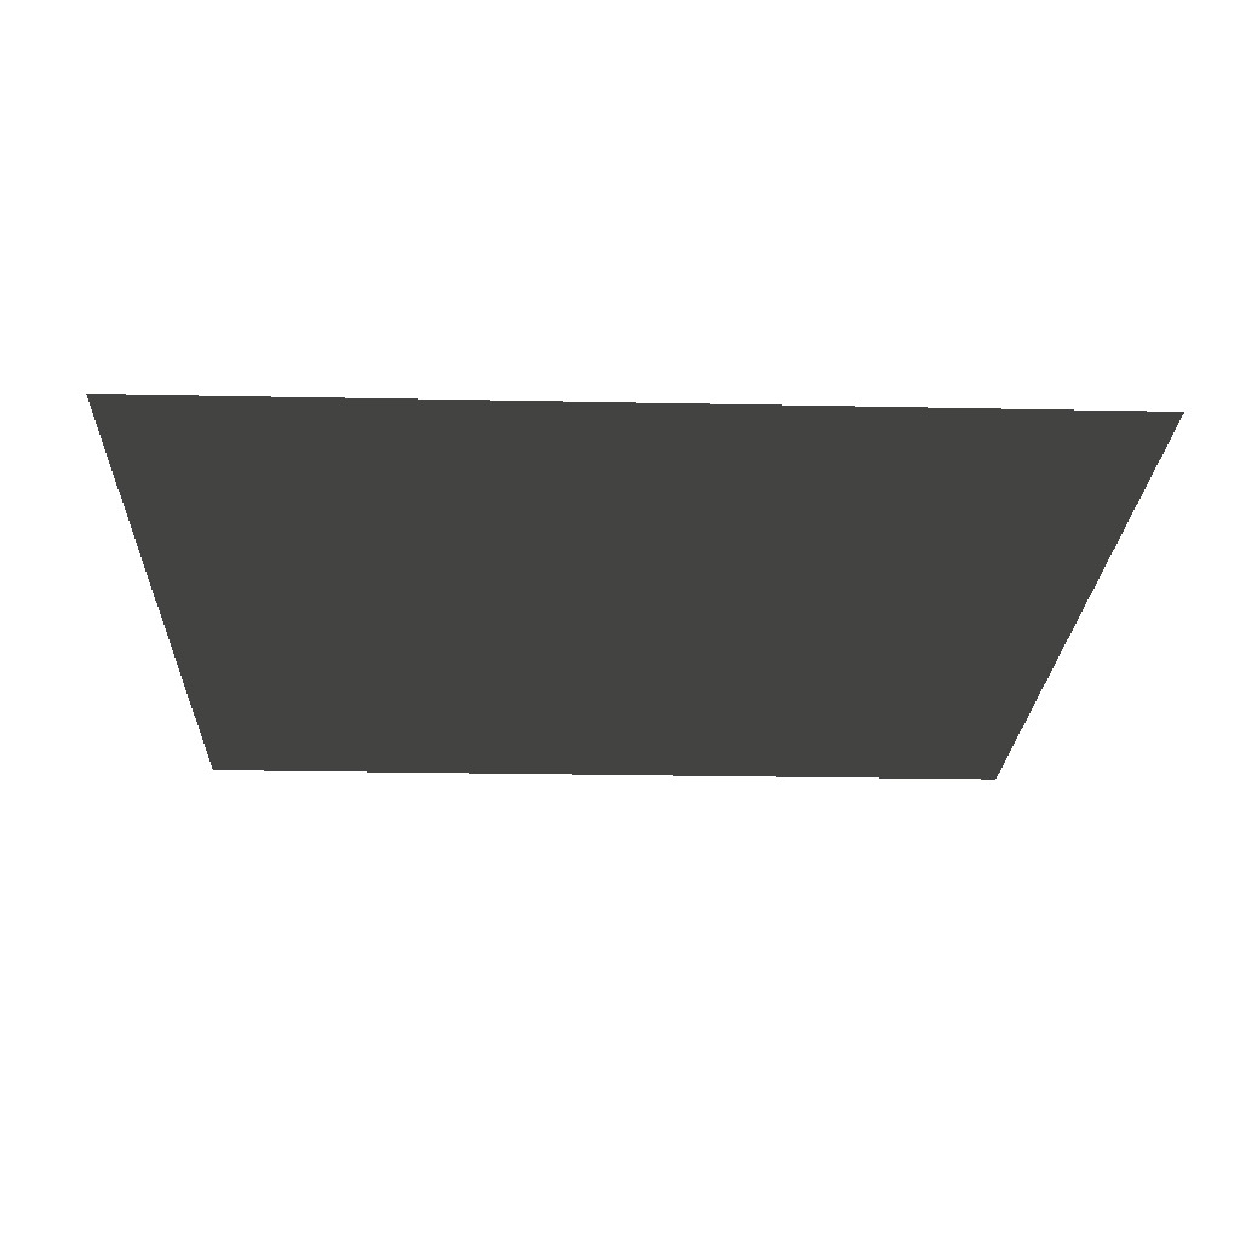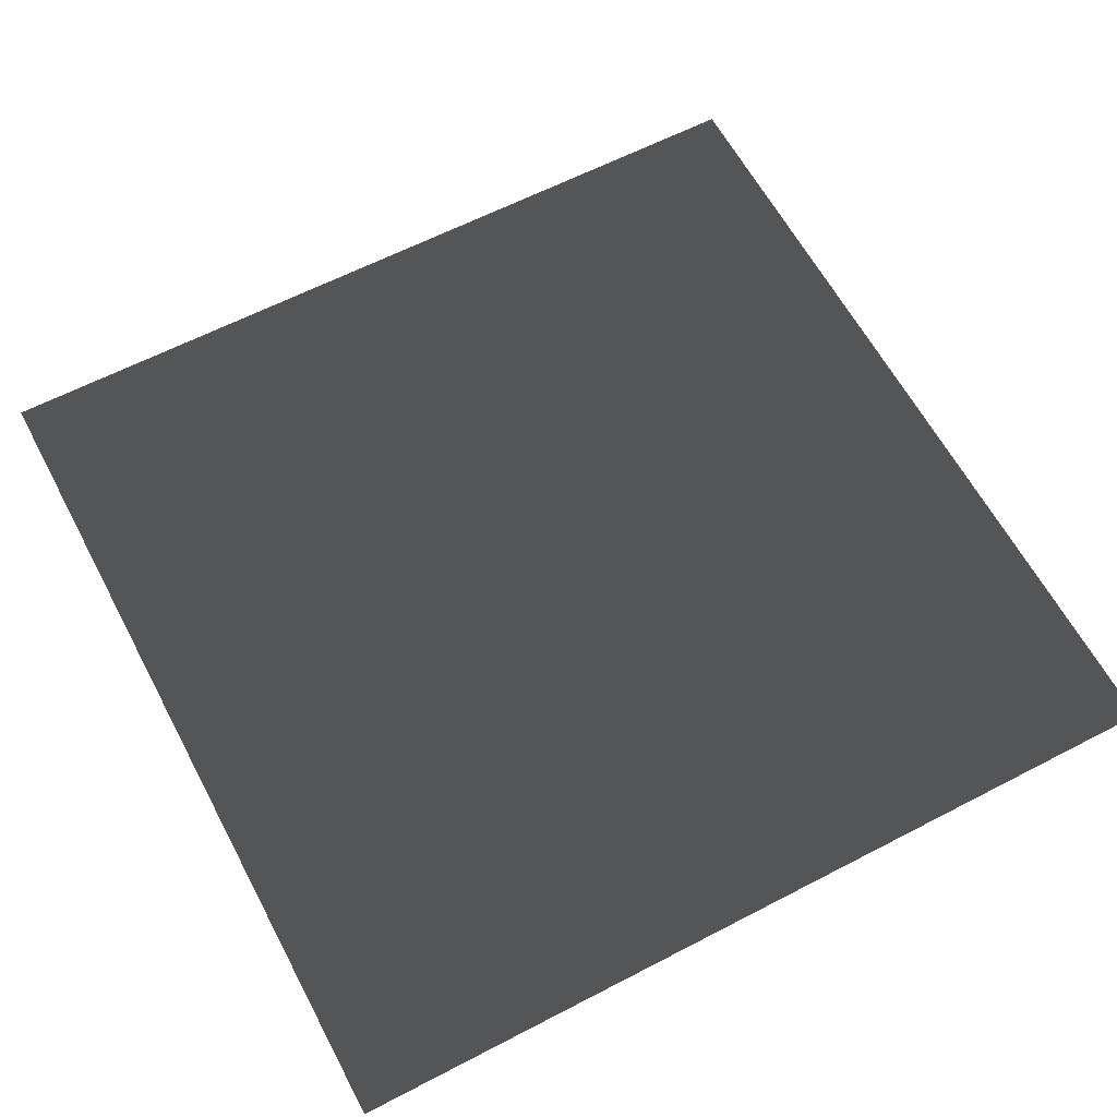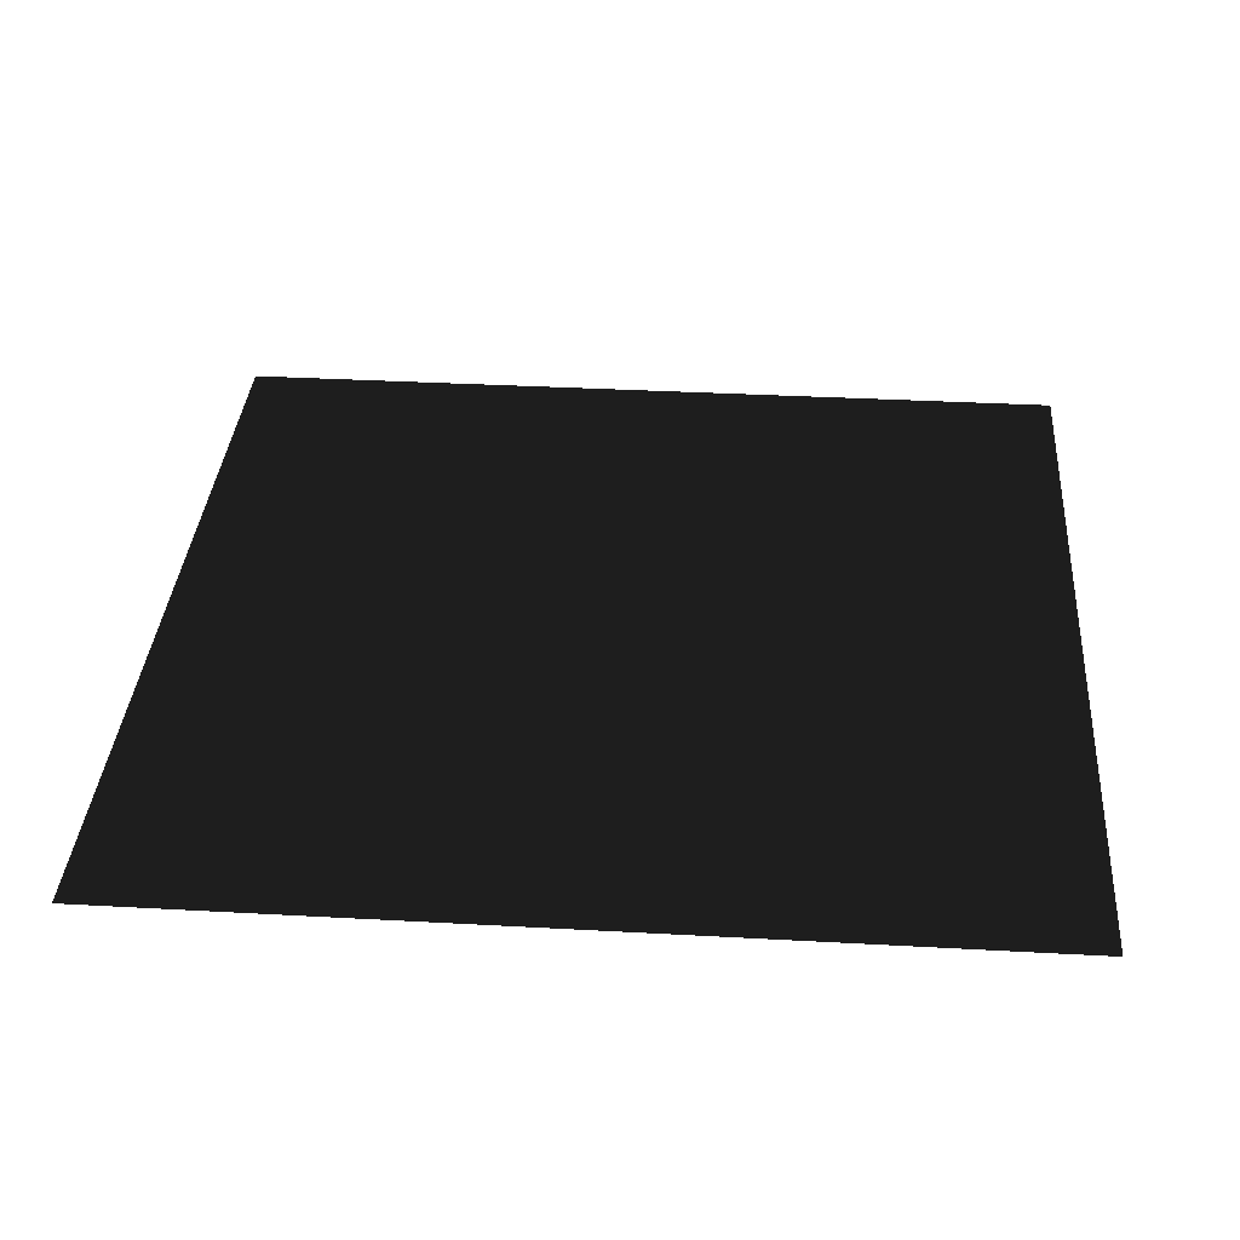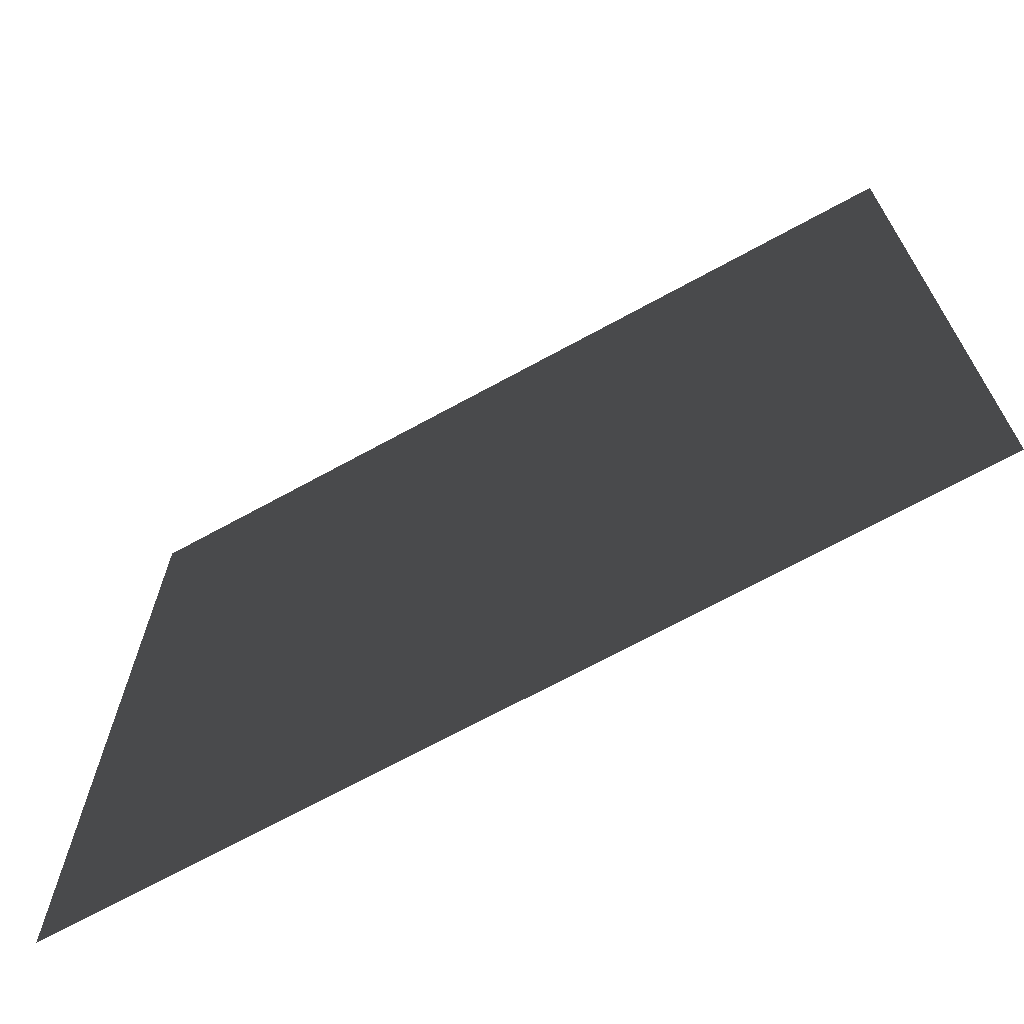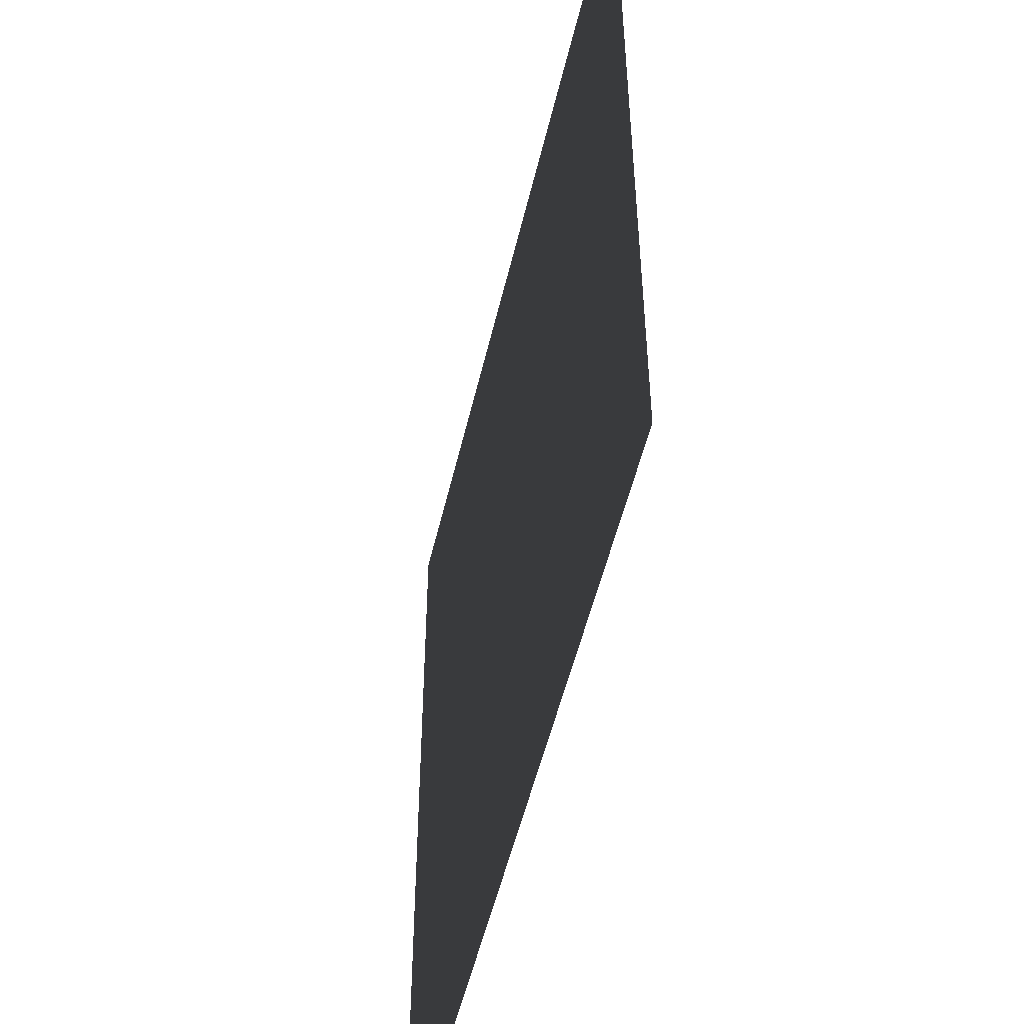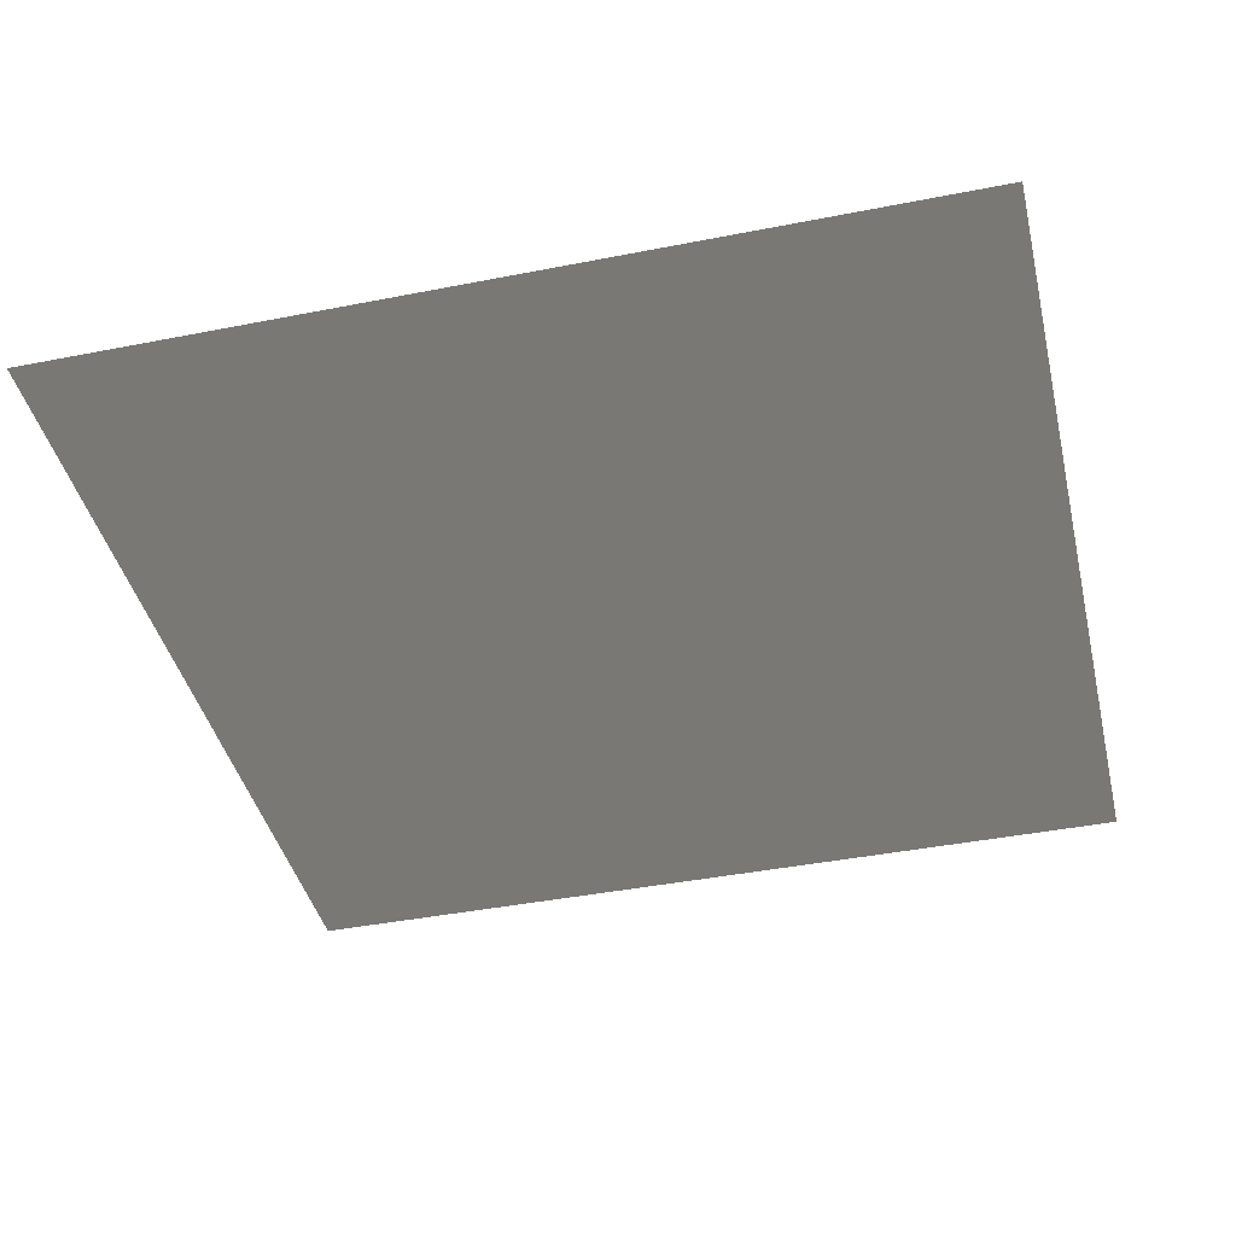
<metadata>
{"format":"obj","ext":"obj","renderer":"f3d","projection":"perspective","resolution":1024,"background":"white","views":[{"elev":-23.3,"azim":178.0,"up":"+Y"},{"elev":61.8,"azim":152.1,"up":"+Y"},{"elev":35.3,"azim":-85.8,"up":"+Y"},{"elev":-69.9,"azim":-151.3,"up":"+Z"},{"elev":-51.6,"azim":77.0,"up":"+Z"},{"elev":-41.6,"azim":-166.6,"up":"+Y"}]}
</metadata>
<code>
v -9.832e-05 1.218e-05 157.5
v 157.5 2.234e-05 0.000103
v -3.755e-05 -4.397e-06 6.188e-12
v 157.5 1.371e-06 157.5
g B4_BricksWall_6612_47
f 1 3 2
f 2 4 1

</code>
